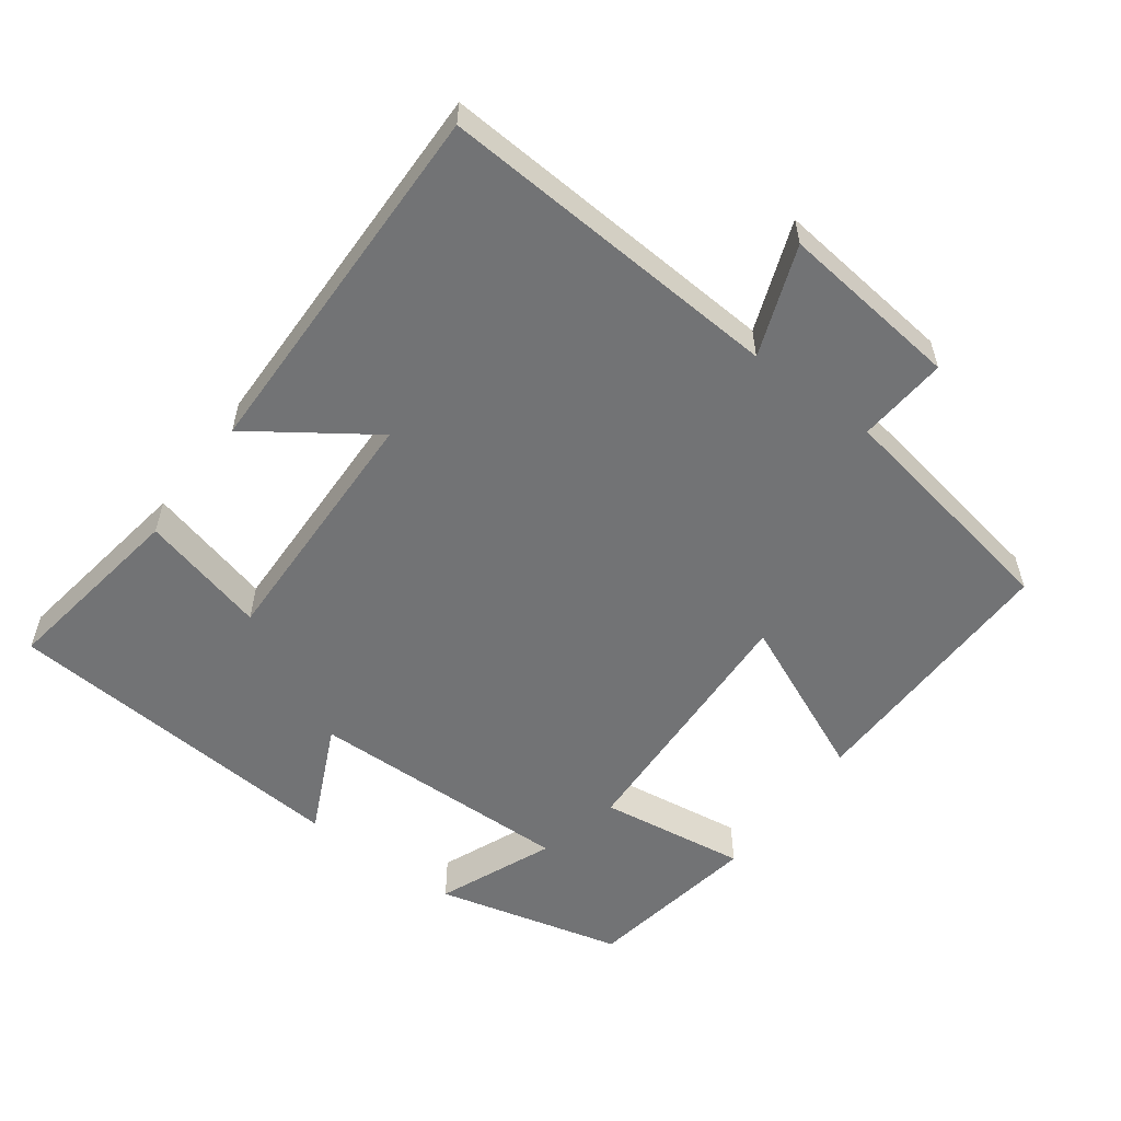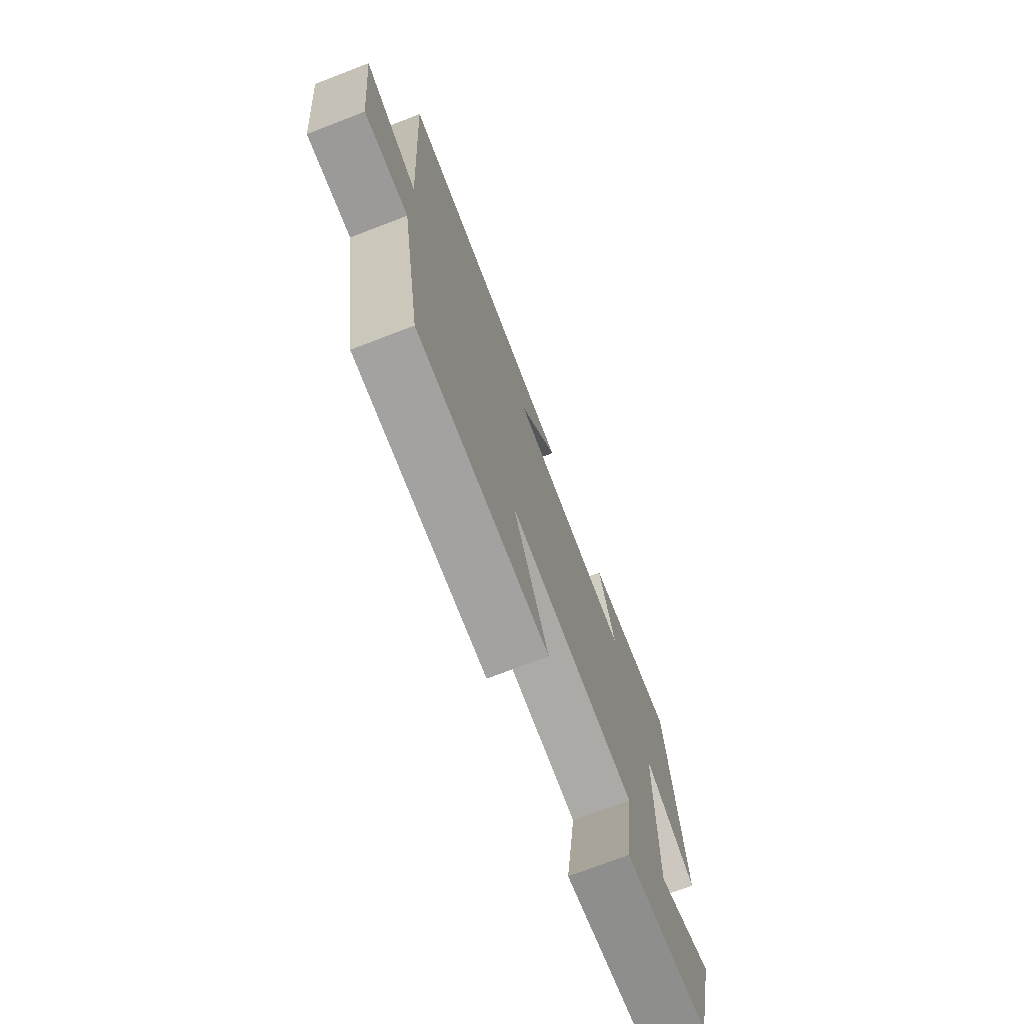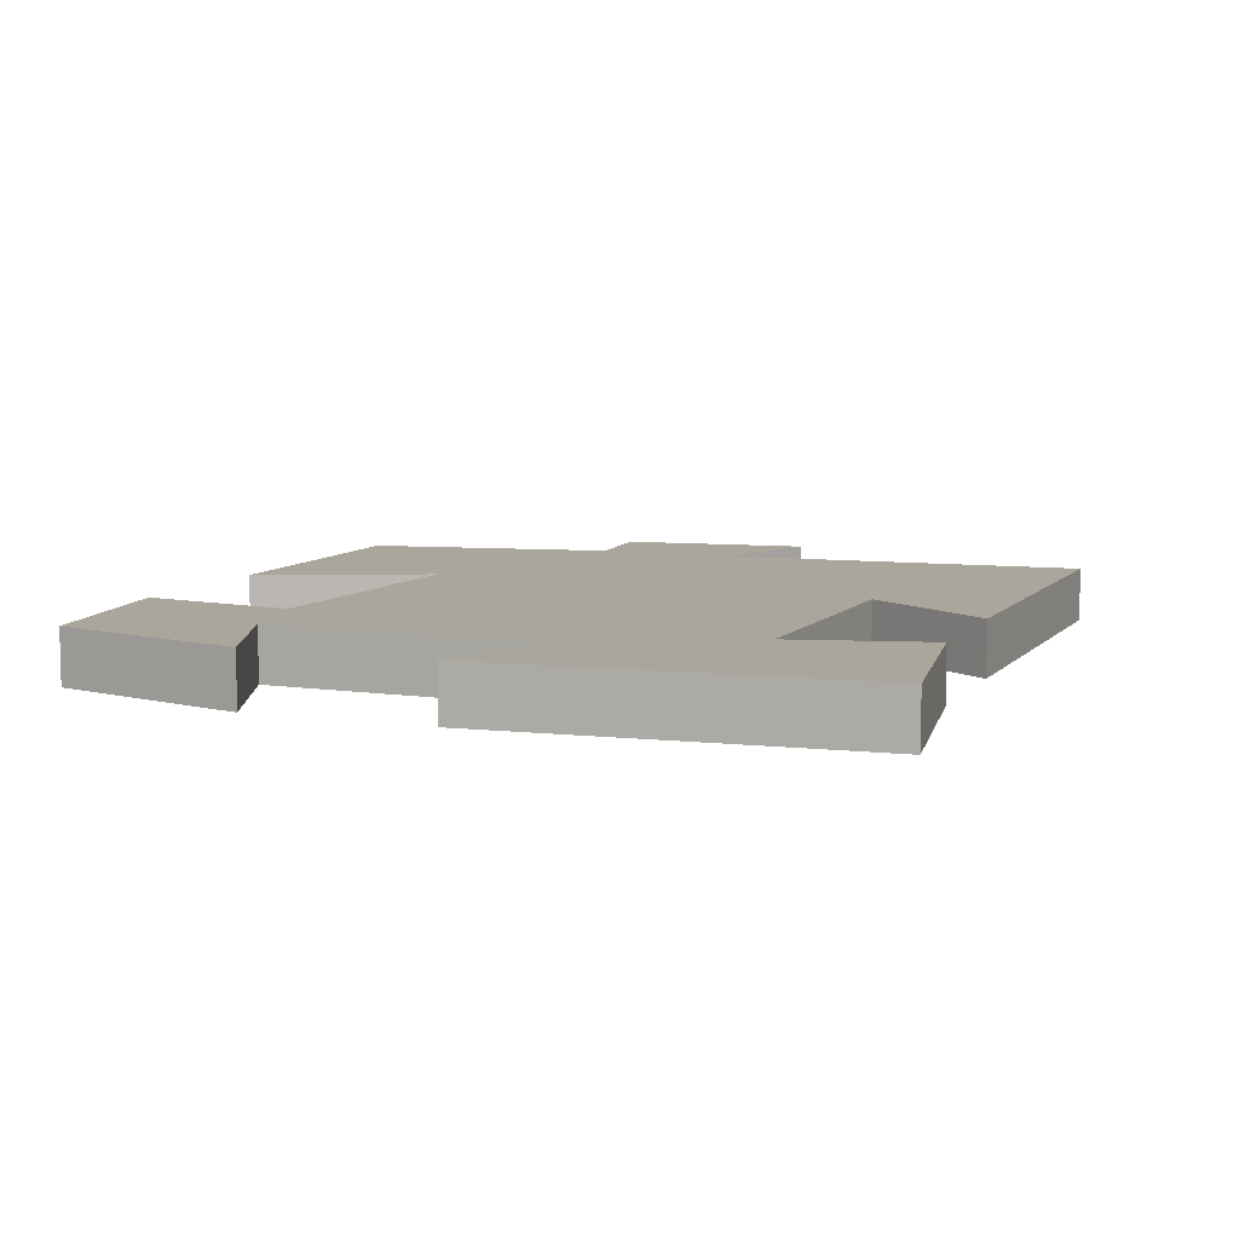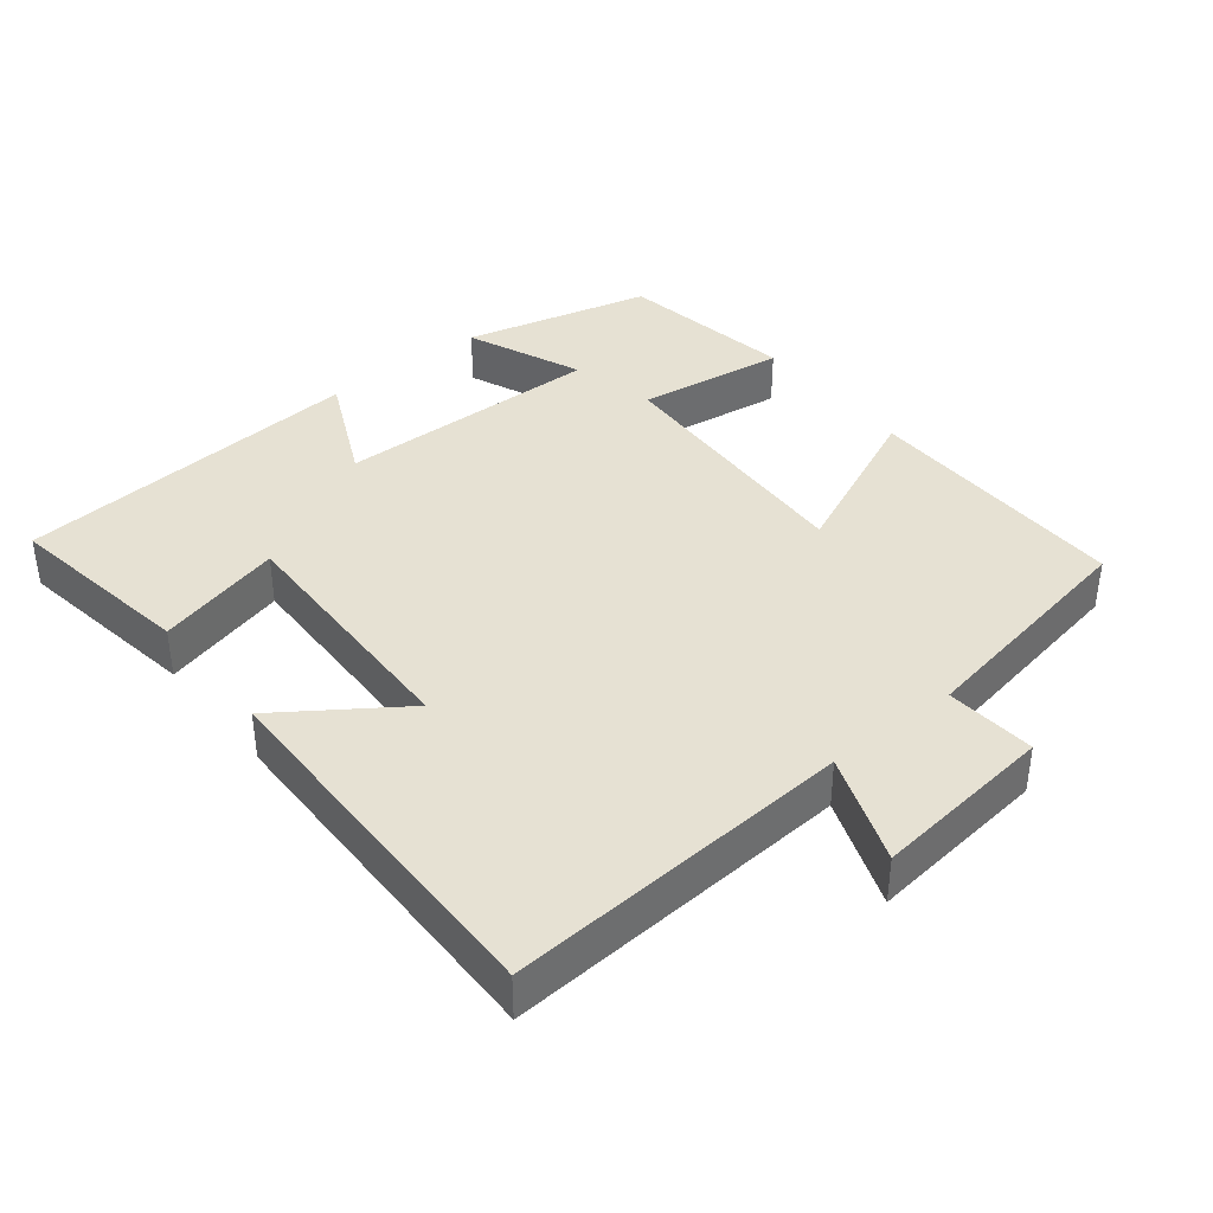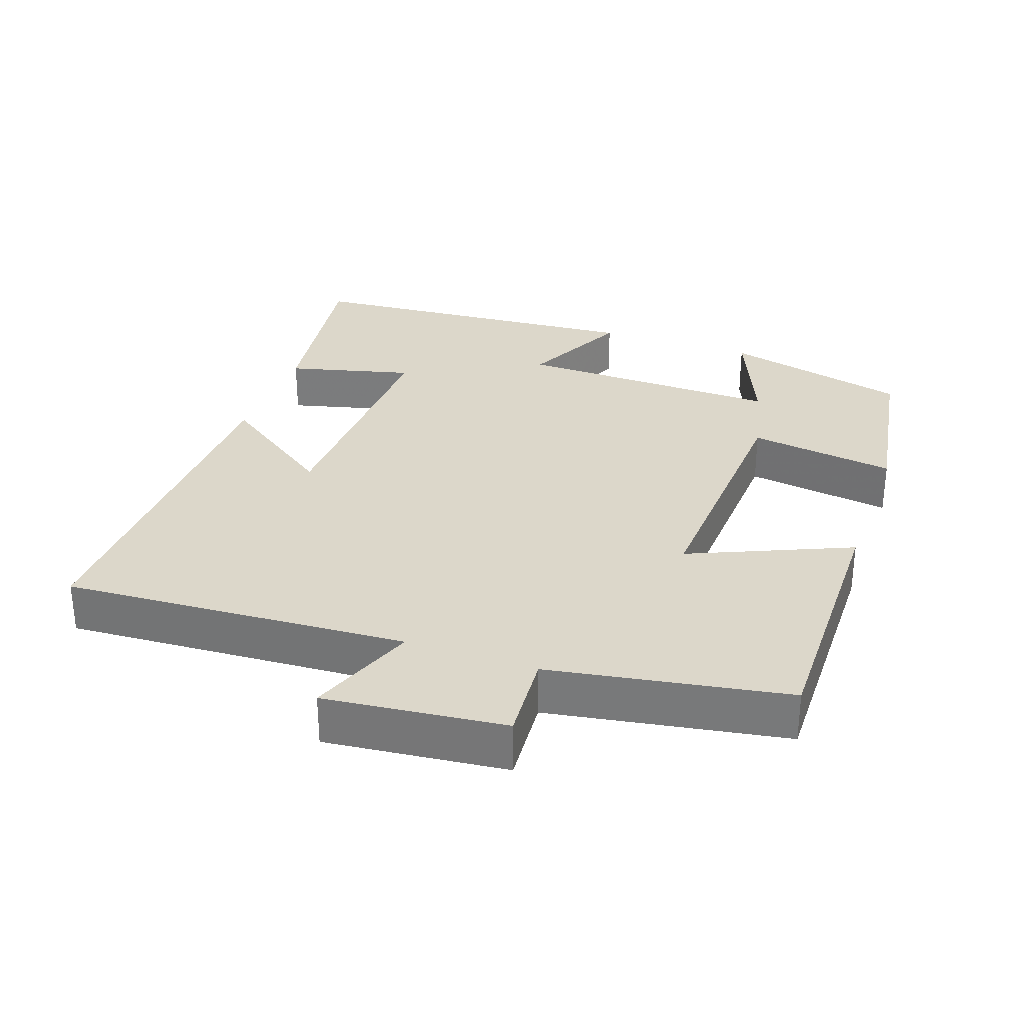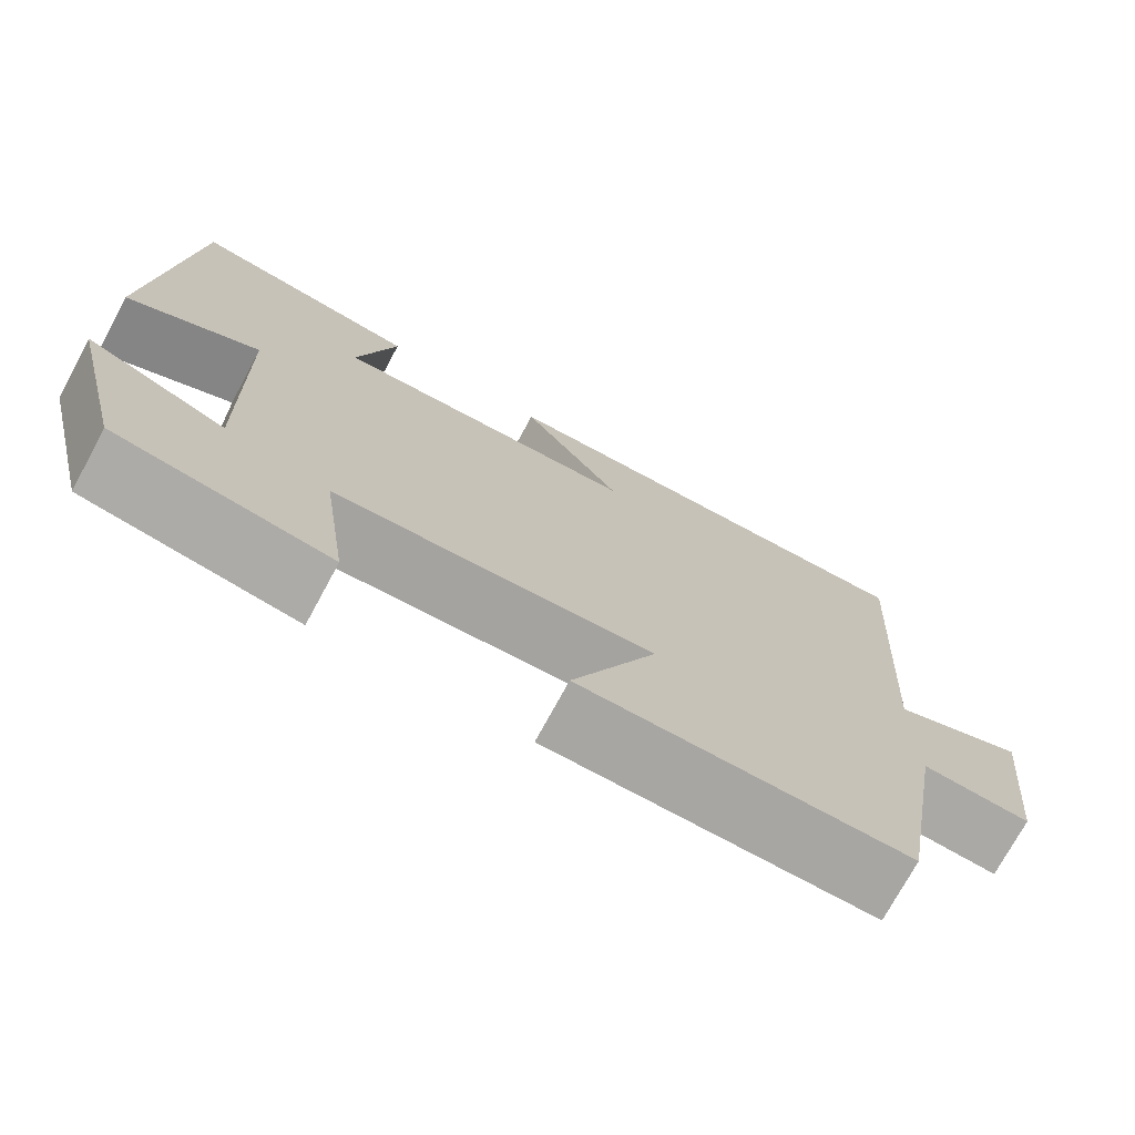
<metadata>
{"format":"obj","ext":"obj","renderer":"f3d","projection":"perspective","resolution":1024,"background":"white","views":[{"elev":-55.8,"azim":53.4,"up":"+Y"},{"elev":-73.3,"azim":111.0,"up":"+Z"},{"elev":8.0,"azim":-68.7,"up":"+Y"},{"elev":38.9,"azim":51.2,"up":"+Y"},{"elev":30.7,"azim":109.6,"up":"+Y"},{"elev":-73.9,"azim":-28.4,"up":"+Z"}]}
</metadata>
<code>
v -0.462 0.07 0.541
v -0.191 0.07 0.5
v -0.237 0.07 0.321
v 0.123 0.07 0.331
v 0.005 0.07 0.5
v 0.53 0.07 0.509
v 0.5 0.07 0.019
v 0.655 0.07 0.077
v 0.627 0.07 -0.179
v 0.5 0.07 -0.169
v 0.442 0.07 -0.505
v 0.061 0.07 -0.5
v 0.161 0.07 -0.272
v -0.213 0.07 -0.29
v -0.183 0.07 -0.5
v -0.433 0.07 -0.459
v -0.5 0.07 -0.193
v -0.335 0.07 -0.261
v -0.343 0.07 0.117
v -0.5 0.07 0.043
v -0.462 0 0.541
v -0.191 0 0.5
v -0.237 0 0.321
v 0.123 0 0.331
v 0.005 0 0.5
v 0.53 0 0.509
v 0.5 0 0.019
v 0.655 0 0.077
v 0.627 0 -0.179
v 0.5 0 -0.169
v 0.442 0 -0.505
v 0.061 0 -0.5
v 0.161 0 -0.272
v -0.213 0 -0.29
v -0.183 0 -0.5
v -0.433 0 -0.459
v -0.5 0 -0.193
v -0.335 0 -0.261
v -0.343 0 0.117
v -0.5 0 0.043
f 1 2 3
f 20 1 3
f 19 20 3
f 18 19 3 4
f 15 16 17 18
f 14 15 18
f 13 14 18 4
f 10 11 12 13
f 10 13 4
f 7 8 9 10
f 7 10 4 5
f 5 6 7
f 23 22 21
f 23 21 40
f 23 40 39
f 24 23 39 38
f 38 37 36 35
f 38 35 34
f 24 38 34 33
f 33 32 31 30
f 24 33 30
f 30 29 28 27
f 25 24 30 27
f 27 26 25
f 1 21 22 2
f 2 22 23 3
f 3 23 24 4
f 4 24 25 5
f 5 25 26 6
f 6 26 27 7
f 7 27 28 8
f 8 28 29 9
f 9 29 30 10
f 10 30 31 11
f 11 31 32 12
f 12 32 33 13
f 13 33 34 14
f 14 34 35 15
f 15 35 36 16
f 16 36 37 17
f 17 37 38 18
f 18 38 39 19
f 19 39 40 20
f 20 40 21 1

</code>
